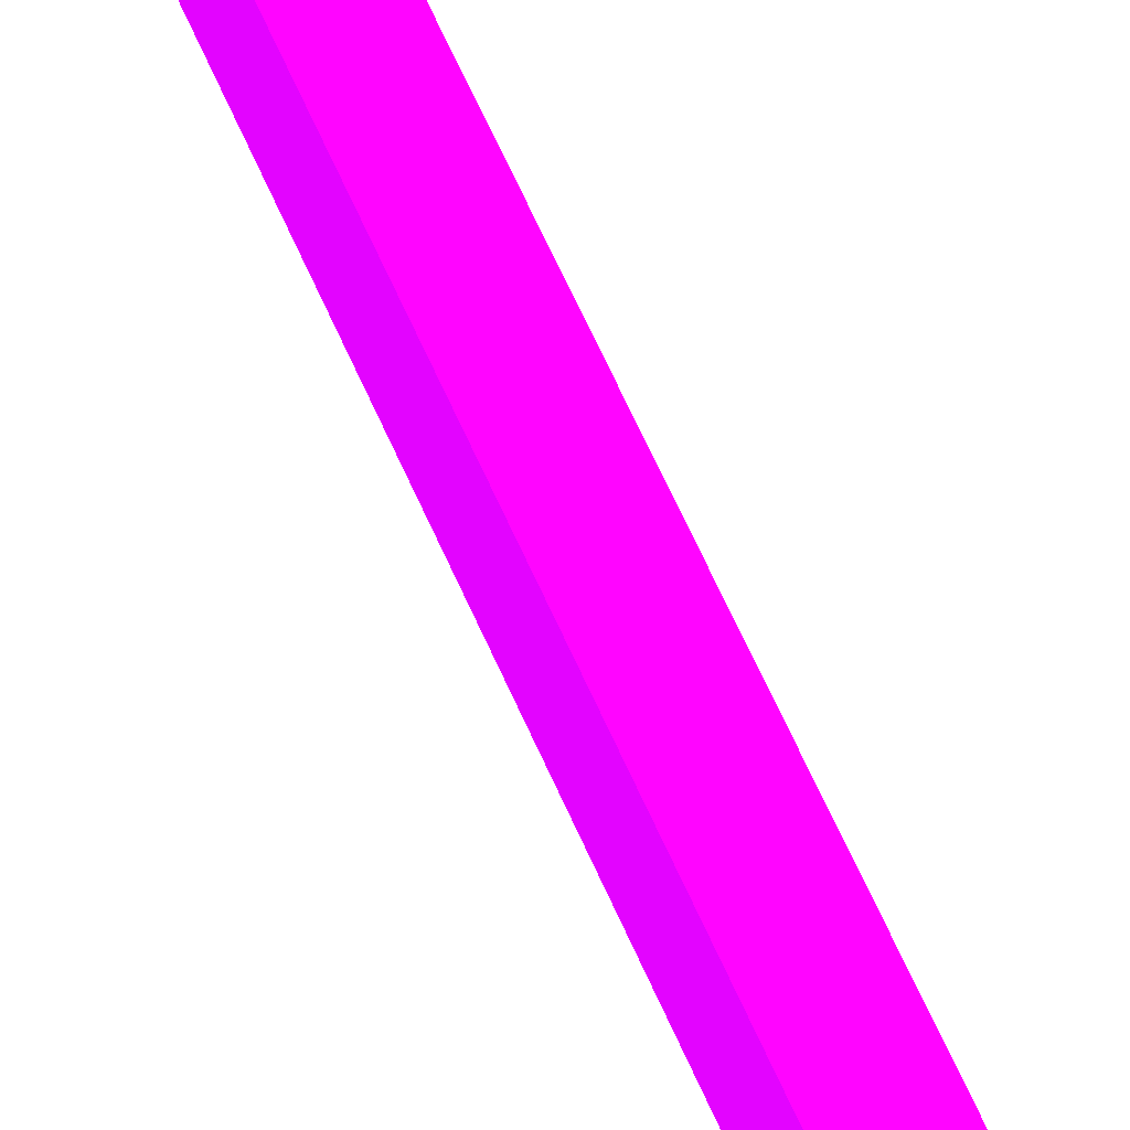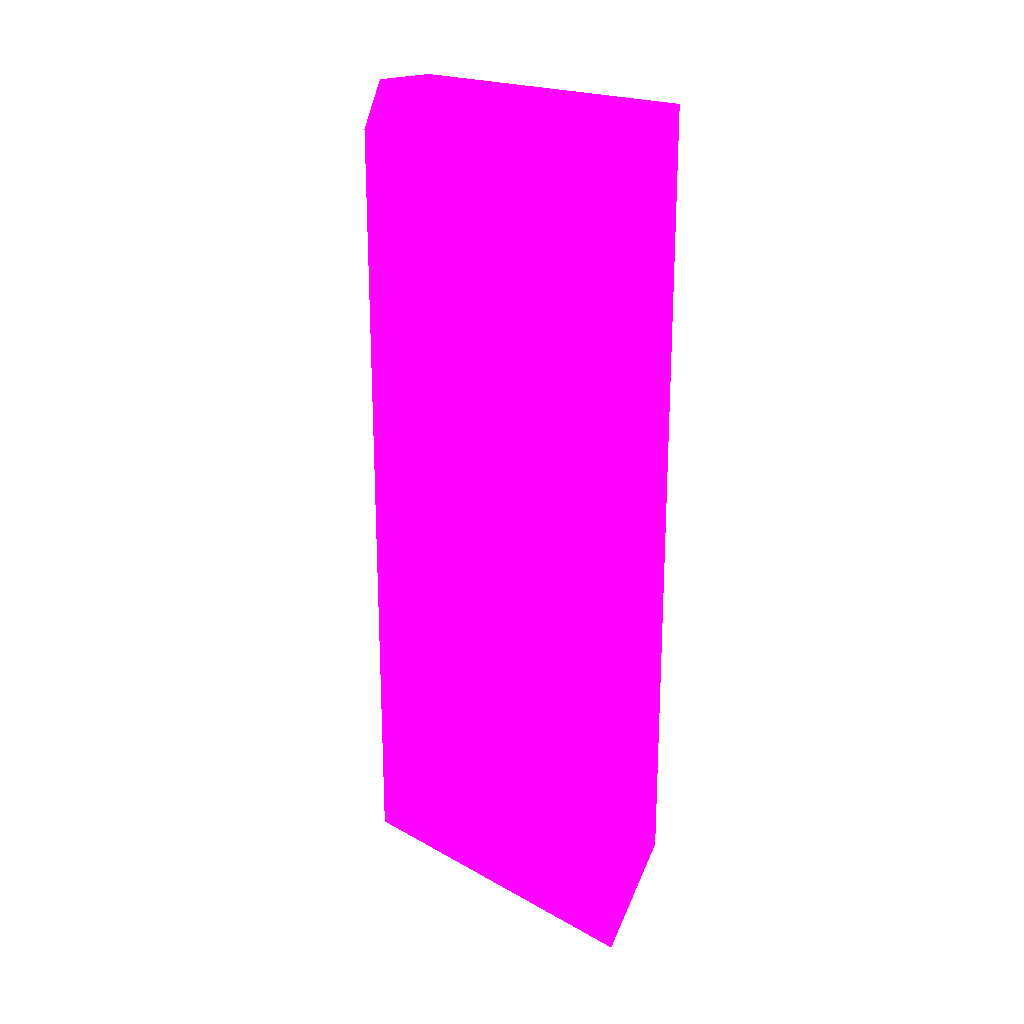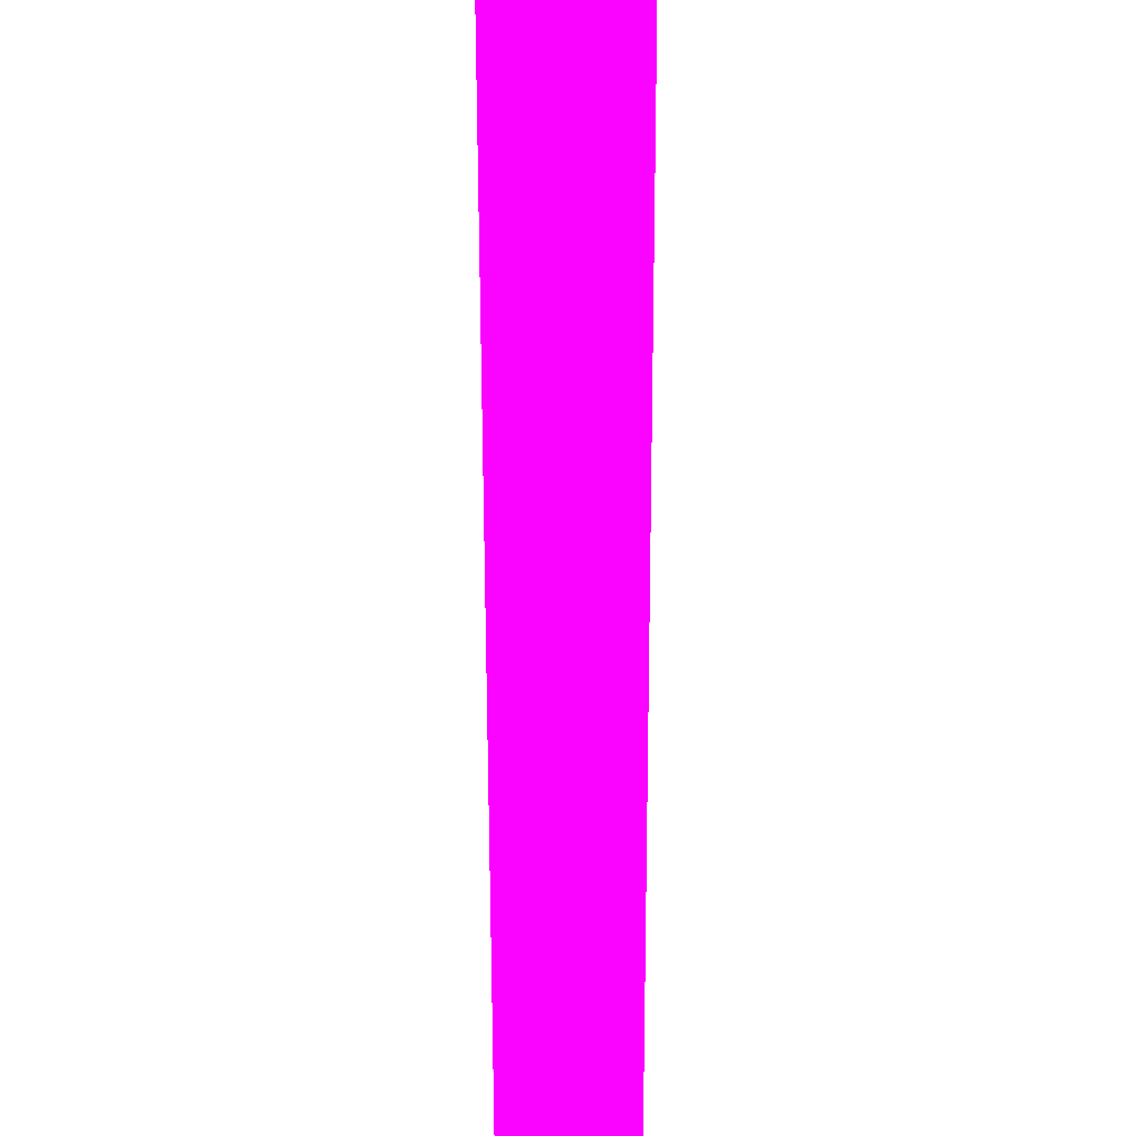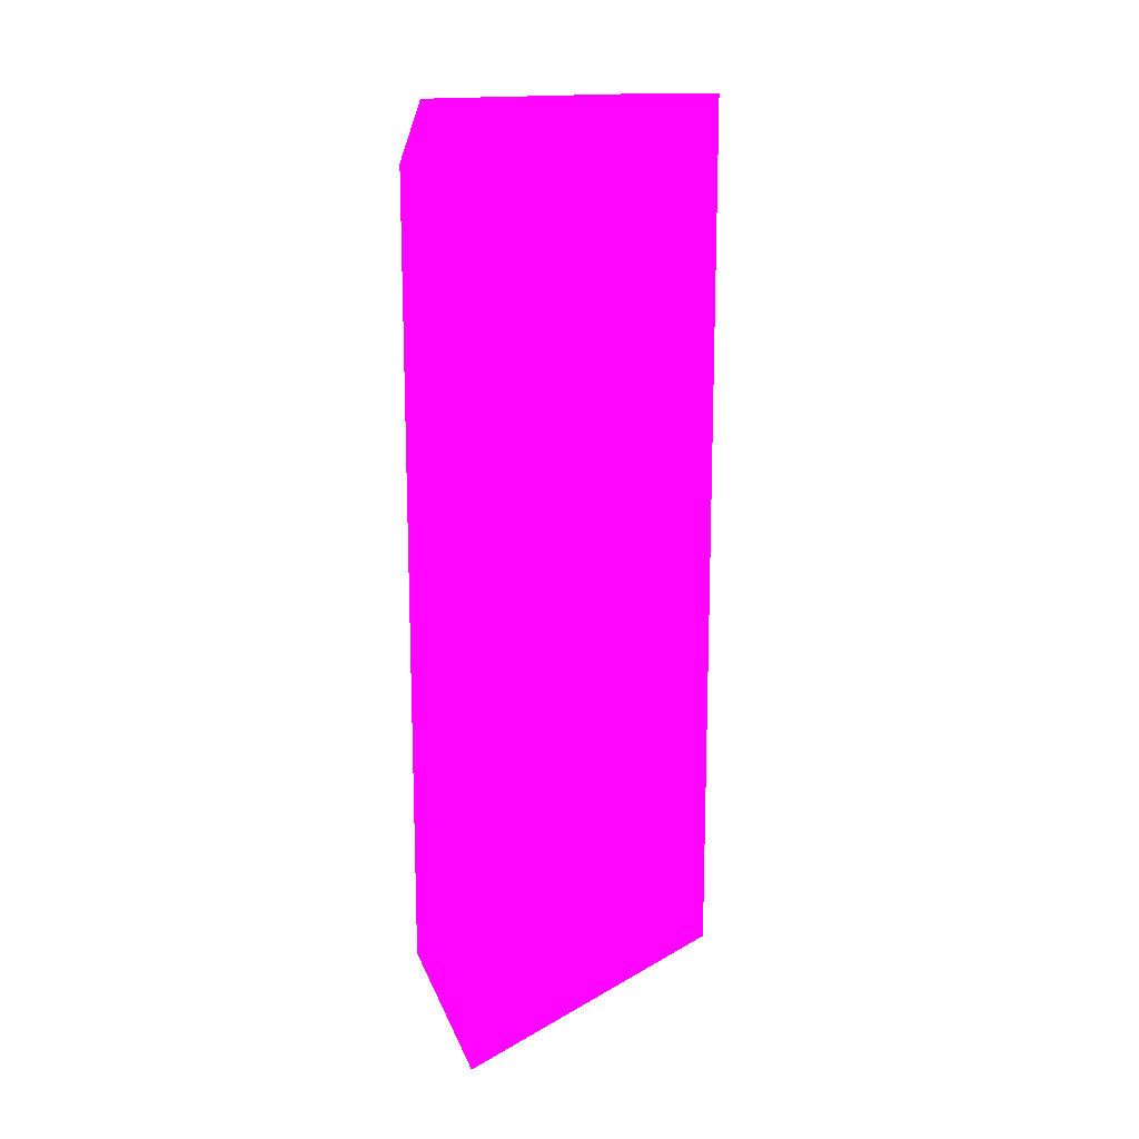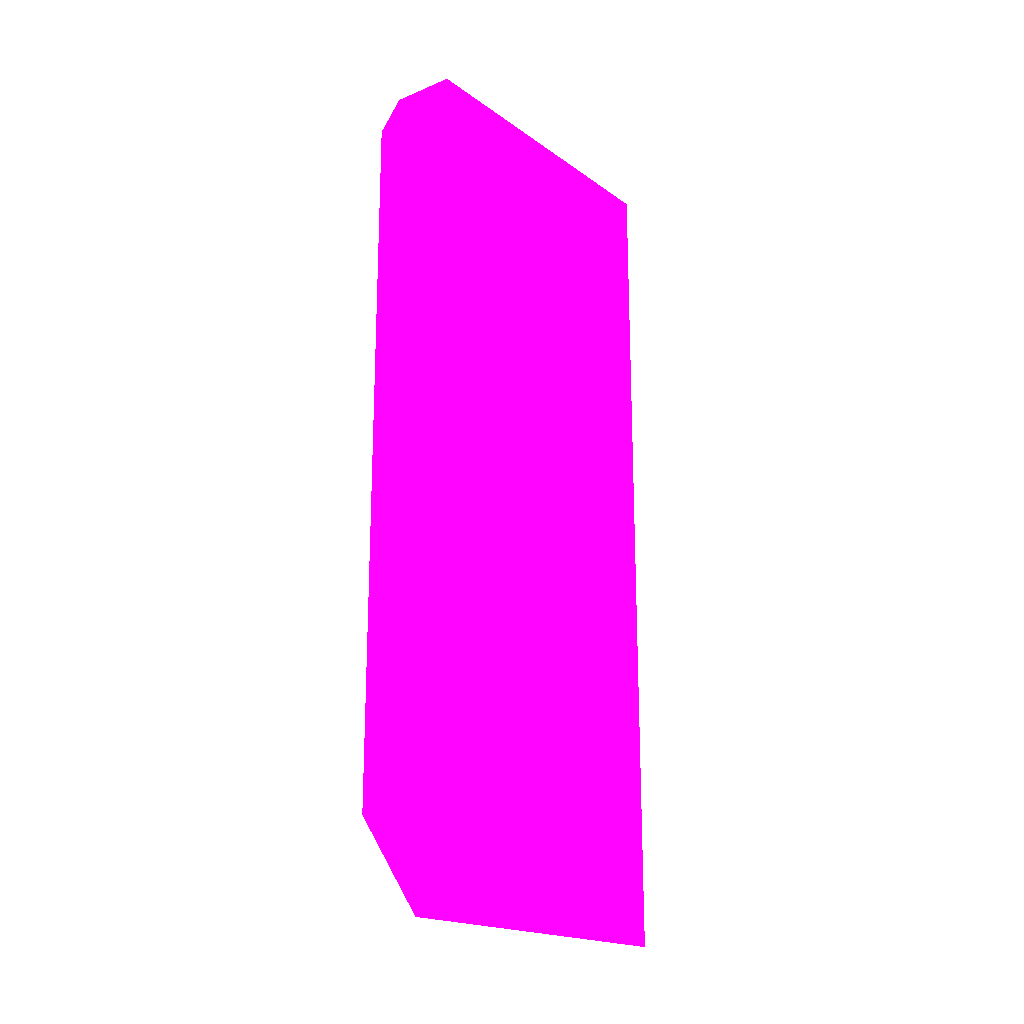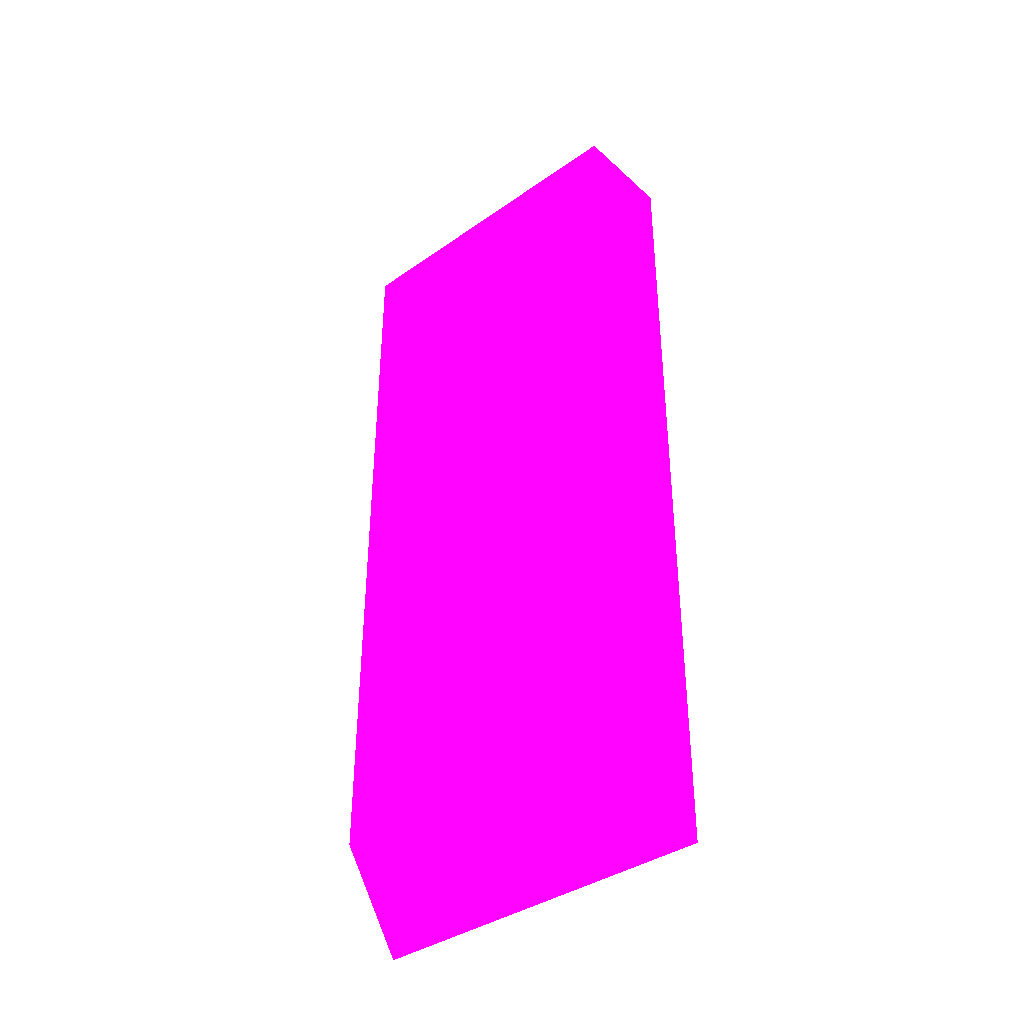
<metadata>
{"format":"obj","ext":"obj","renderer":"f3d","projection":"perspective","resolution":1024,"background":"white","views":[{"elev":75.7,"azim":154.7,"up":"+Y"},{"elev":20.5,"azim":-44.9,"up":"+Z"},{"elev":-55.0,"azim":0.1,"up":"+Y"},{"elev":14.9,"azim":-140.4,"up":"+Z"},{"elev":-19.2,"azim":-142.3,"up":"+Z"},{"elev":-38.2,"azim":131.5,"up":"+Z"}]}
</metadata>
<code>
v -12.01 1.19e-06 6.171 0.6824 0.01176 0.9882
v -12.01 10.01 6.174 0.6824 0.01176 0.9882
v -12.01 10.78 6.174 0.6824 0.01176 0.9882
v -10.03 10.78 9.026 0.6824 0.01176 0.9882
v -10.03 1.001 9.026 0.6824 0.01176 0.9882
v -10.03 0.399 9.031 0.6824 0.01176 0.9882
v -10.03 1.19e-06 9.039 0.6824 0.01176 0.9882
v -12.01 1.19e-06 31.91 0.6824 0.01176 0.9882
v -12.01 10.78 6.723 0.6824 0.01176 0.9882
v -10.03 10.78 30.36 0.6824 0.01176 0.9882
v -10.03 1.19e-06 31.91 0.6824 0.01176 0.9882
v -12.01 9.999 31.91 0.6824 0.01176 0.9882
v -12.01 10.78 30.36 0.6824 0.01176 0.9882
v -10.03 9.999 31.91 0.6824 0.01176 0.9882
f 1 2 3
f 1 3 4
f 1 4 5
f 1 5 6
f 1 6 7
f 1 7 11
f 1 11 8
f 1 8 12
f 1 12 13
f 1 13 9
f 1 9 2
f 2 9 3
f 3 9 13
f 3 13 10
f 3 10 4
f 4 10 14
f 4 14 11
f 4 11 7
f 4 7 6
f 4 6 5
f 8 11 14
f 8 14 12
f 10 13 12
f 10 12 14

</code>
